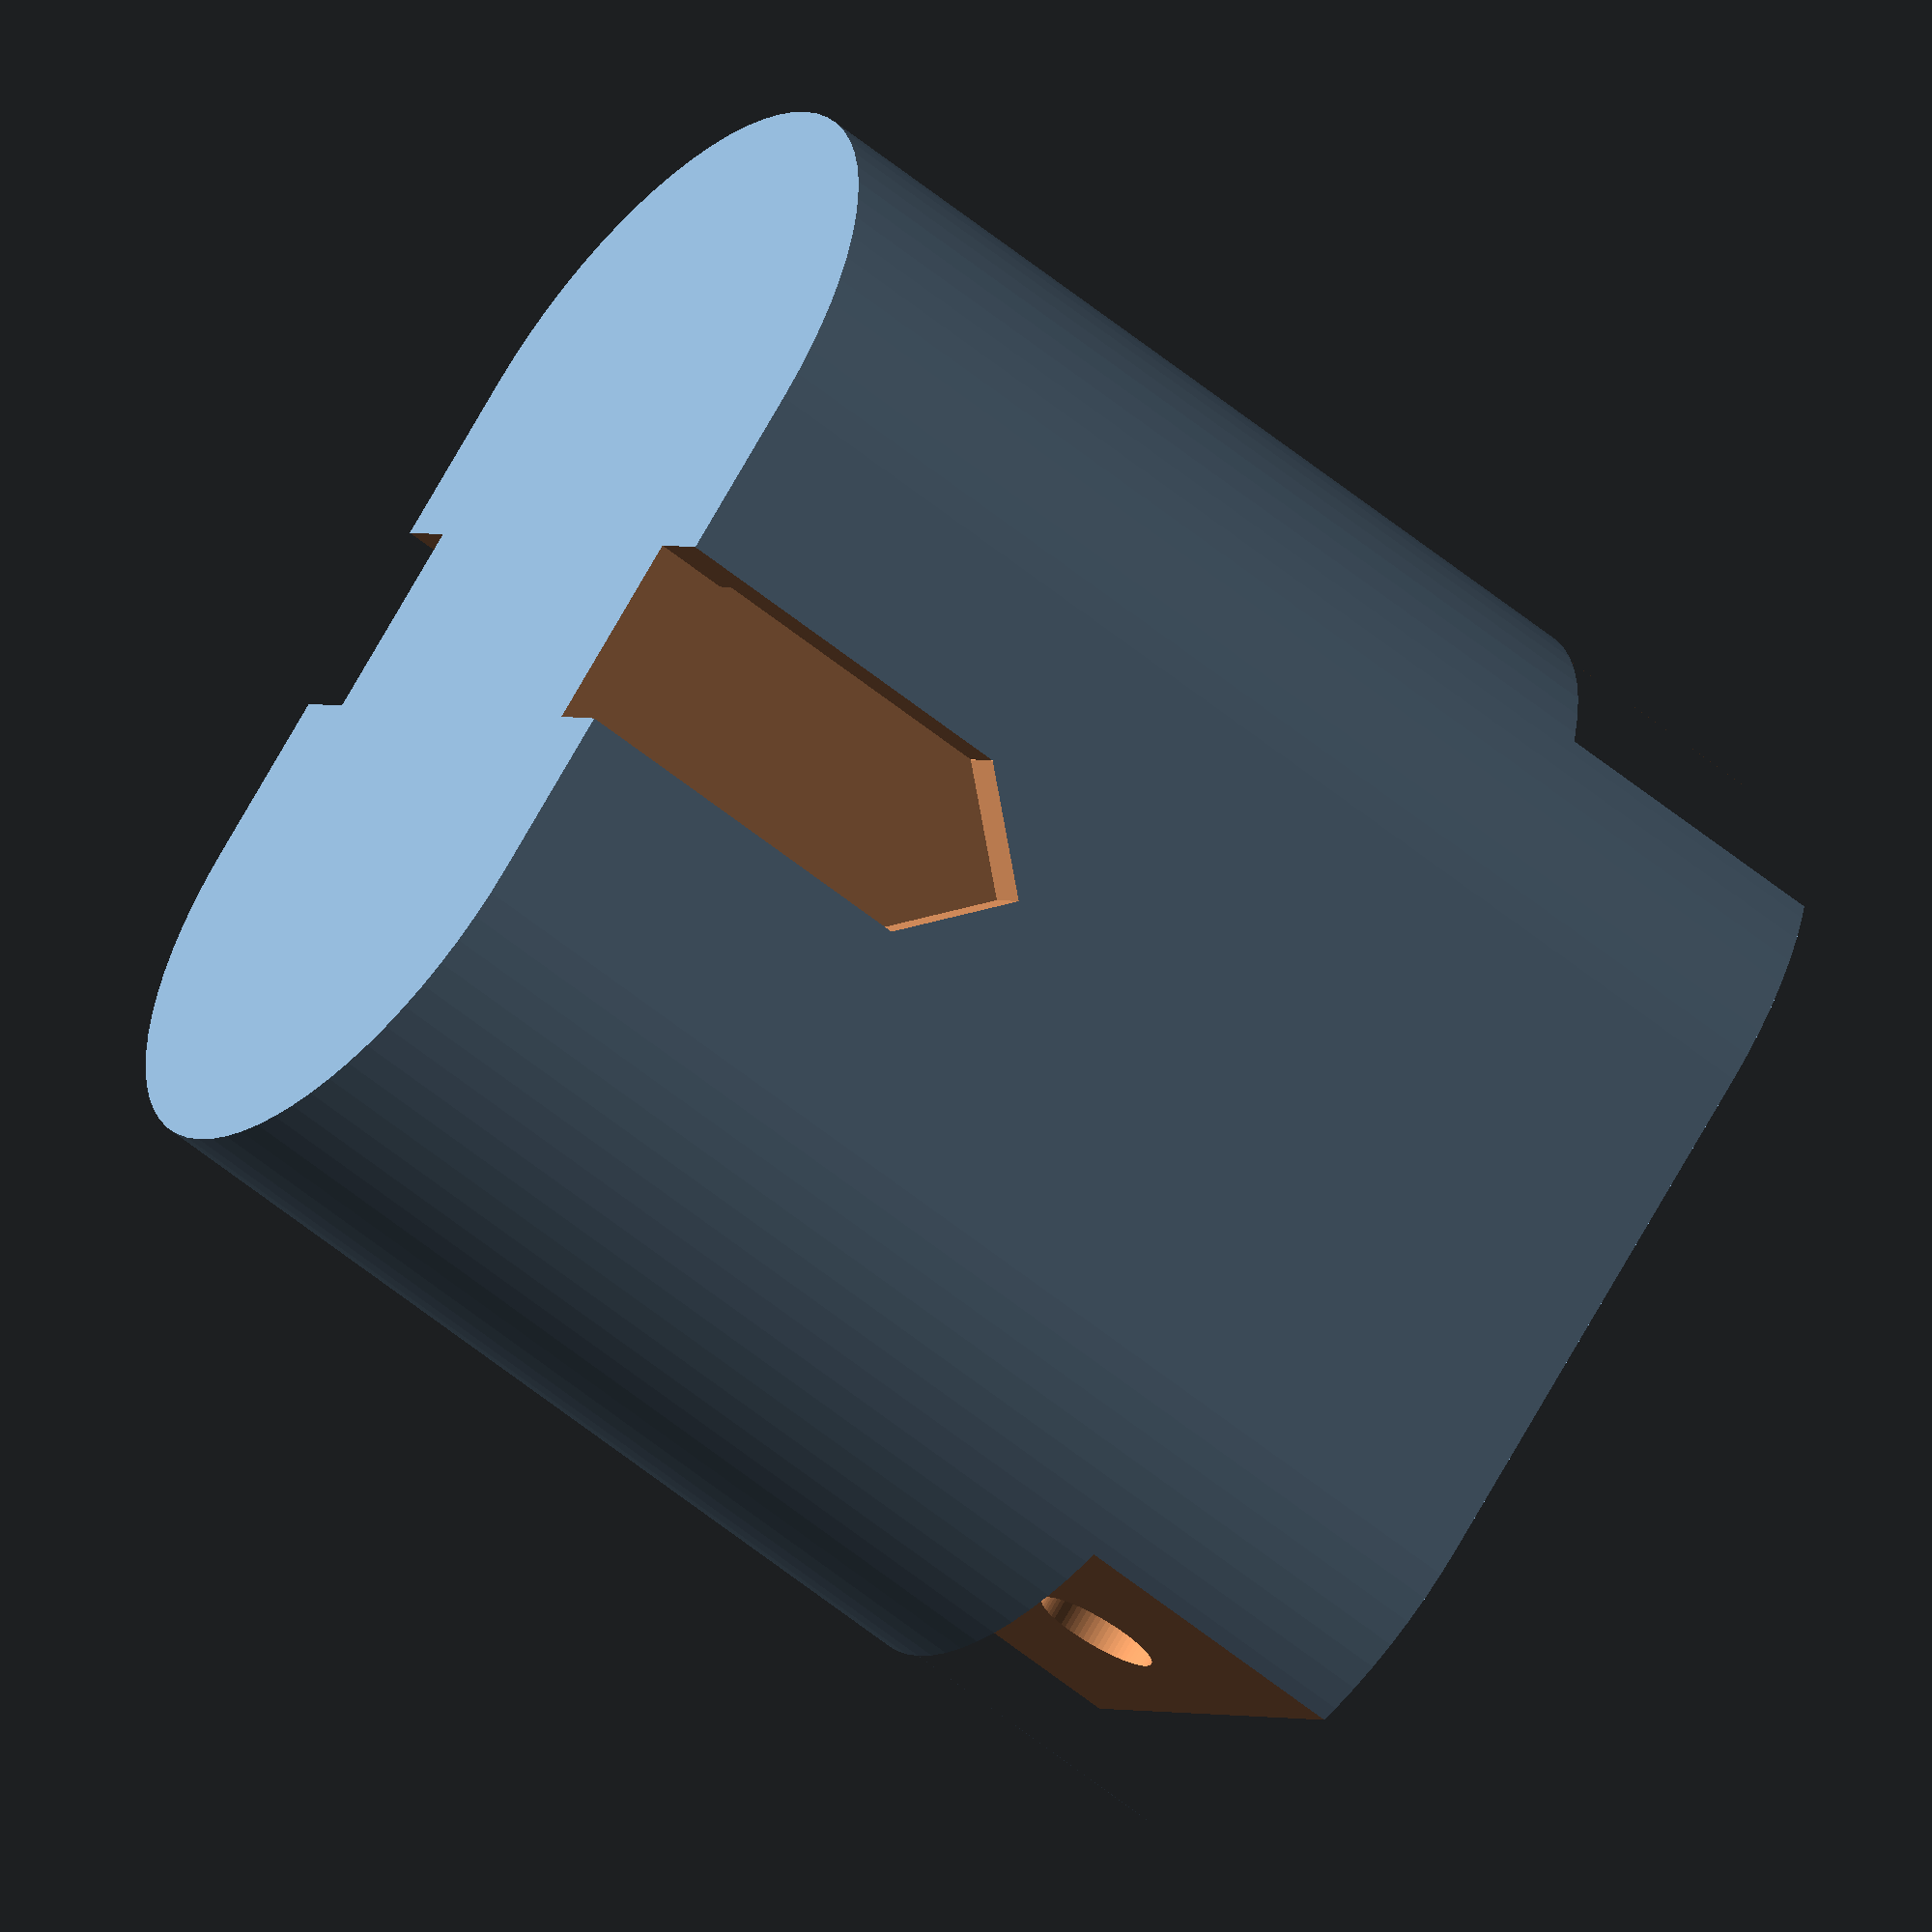
<openscad>
$fn=72;
mu=0.01;

module base_shaft()
{
	translate([13,13,0])
	{
		union()
		{
			//most basic form
			hull()
			{
				translate([0,22,0]) cylinder(49.5,13,13);
				cylinder(49.5,13,13);
			}
			
			//guide
			translate([-15,5.5,15.5]) cube([2,11,34]);
		}
	}
}

module connector_cutouts()
{
	translate([0-mu,20,-mu]) cube([3+2*mu,8,15.5+mu]);
	translate([23+mu,20,-mu]) cube([3+2*mu,8,15.5+mu]);
}

module connector_slots()
{
	translate([2,14,3]) cube([3,20,50]);
	translate([21,14,3]) cube([3,20,50]);
}

module guide_cutouts()
{
	union()
	{
		translate([-2,18.5-mu,15.5])
			rotate([-90,0,0])
				linear_extrude(height=11+2*mu) polygon([[0,0+mu],[2,0+mu],[0,-2]]);
		
		translate([2.5,20,15.5-mu])
			rotate([0,-90,0])
				linear_extrude(height=5) polygon([[0,0],[0,8],[4,4]]);
	}
	translate([28.5,20,15.5-mu])
		rotate([0,-90,0])
			linear_extrude(height=5) polygon([[0,0],[0,8],[4,4]]);	
}

module main_cavity()
{
	translate([3,16.5,25]) cube([20,15,40]);
	translate([5,10.5,25]) cube([16,27,40]);
}

module base_lock_planes()
{
	translate([0,0,37.5]) cube([26,5,13]);
	translate([0,43,37.5]) cube([26,5,13]);
}

module base_lock_hole()
{
	translate([13,0,43.5]) rotate([-90,0,0]) cylinder(48,2.5,2.5);
}

module debug_intersection_1()
{
	translate([13,-1,-1]) cube([100,100,100]);
}

module debug_intersection_2()
{
	translate([-5,-1,-1]) cube([50,26,100]);
}

module debug_connector_bolt()
{
	translate([2,20.5,40]) cube([8,7,7]);
	translate([16,20.5,40]) cube([8,7,7]);
}

module complete_part()
{
	union()
	{
		difference()
		{
			base_shaft();
			connector_cutouts();
			connector_slots();
			guide_cutouts();
			main_cavity();
			base_lock_planes();
			base_lock_hole();
			//debug_intersection_1();
			//debug_intersection_2();
		}
		//debug_connector_bolt();
	}
}

complete_part();

</openscad>
<views>
elev=235.4 azim=311.0 roll=311.1 proj=o view=wireframe
</views>
